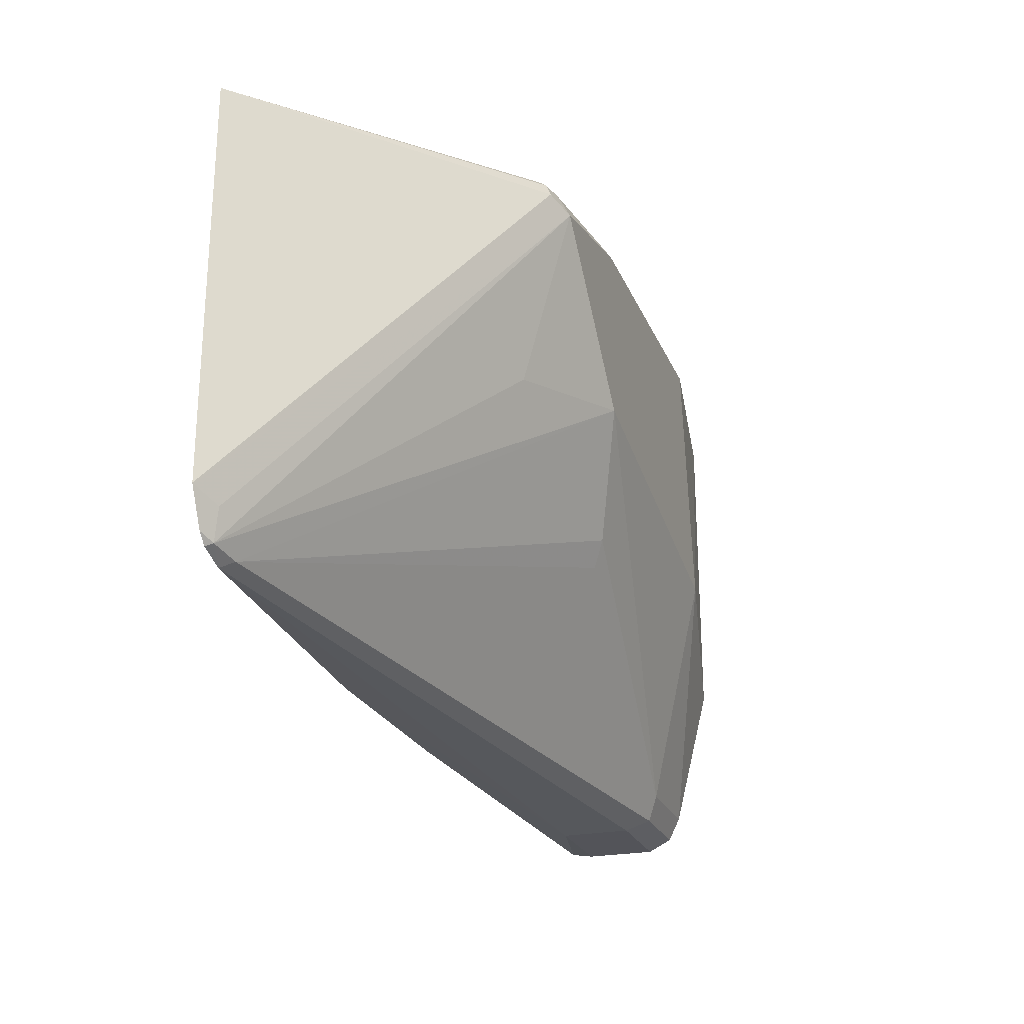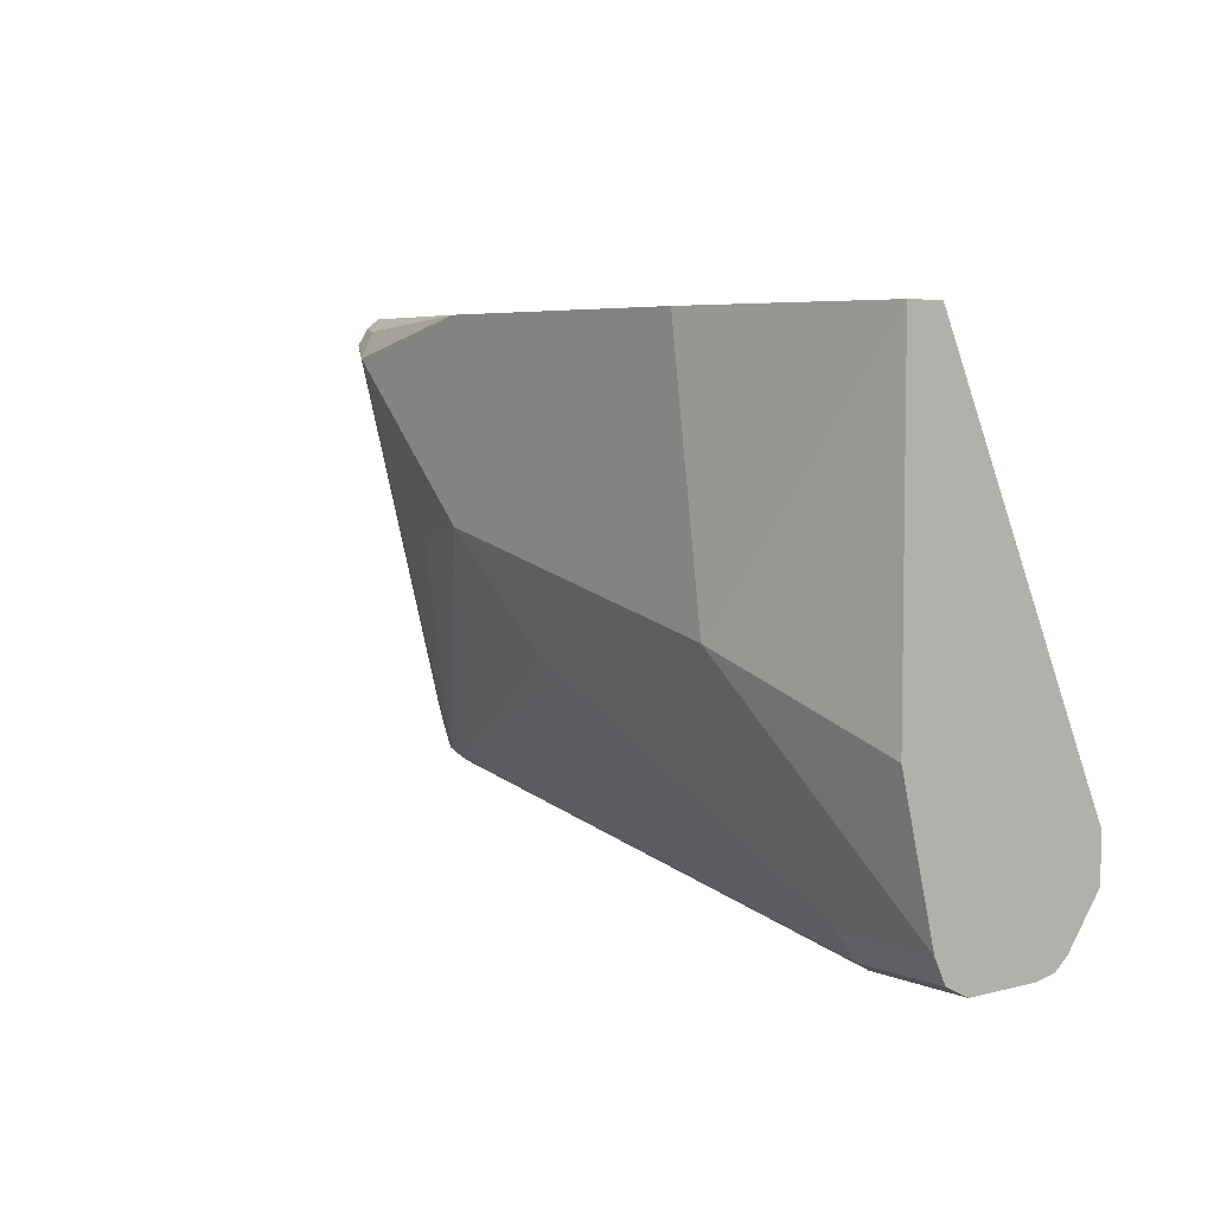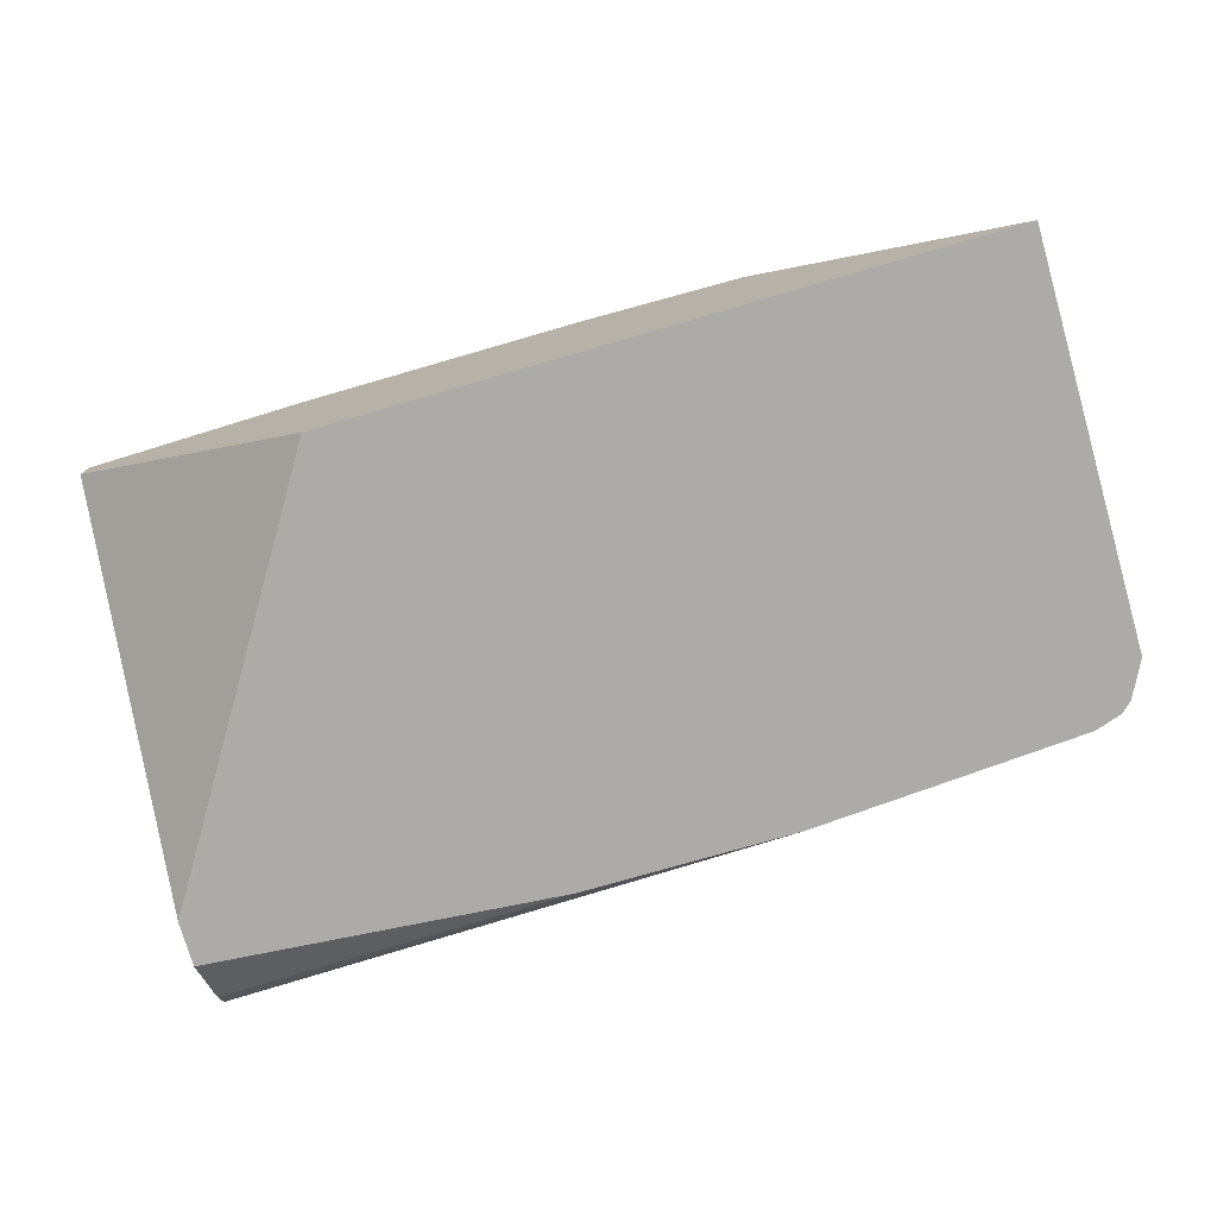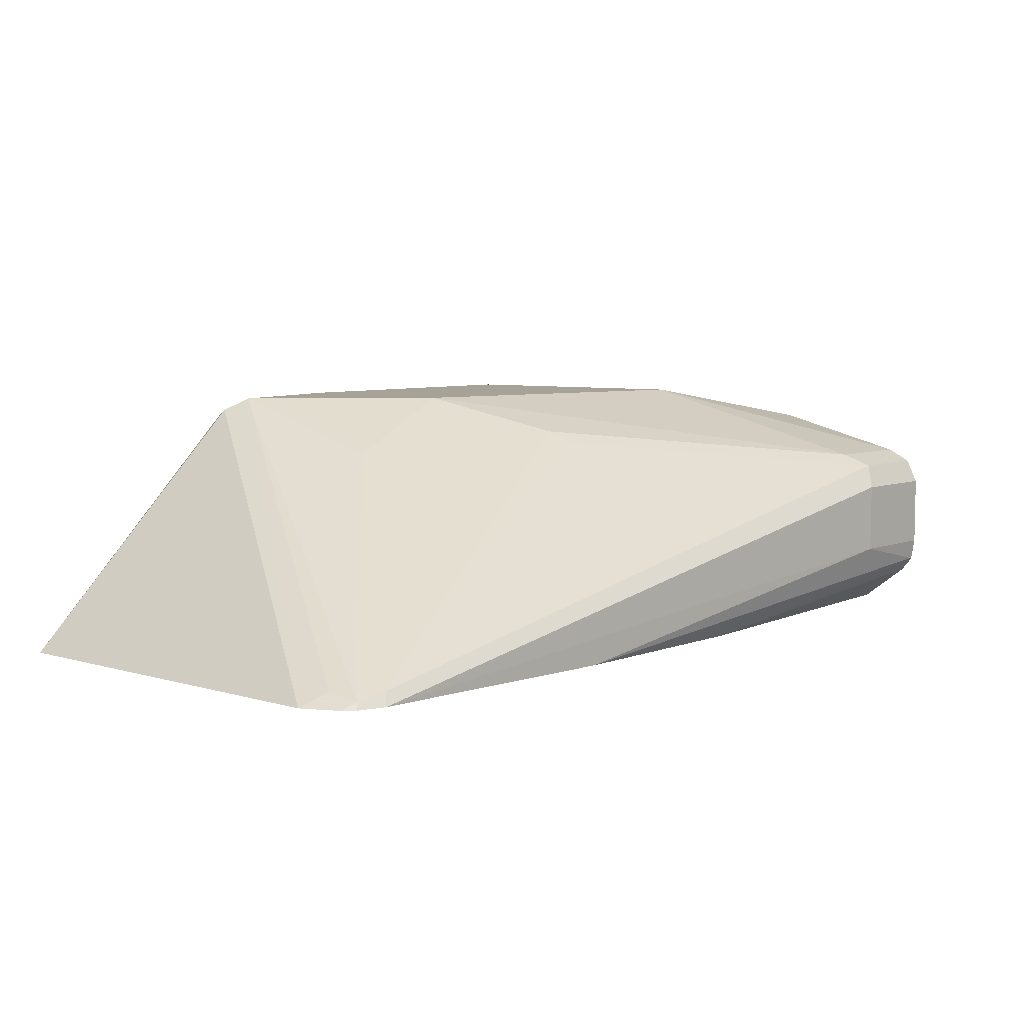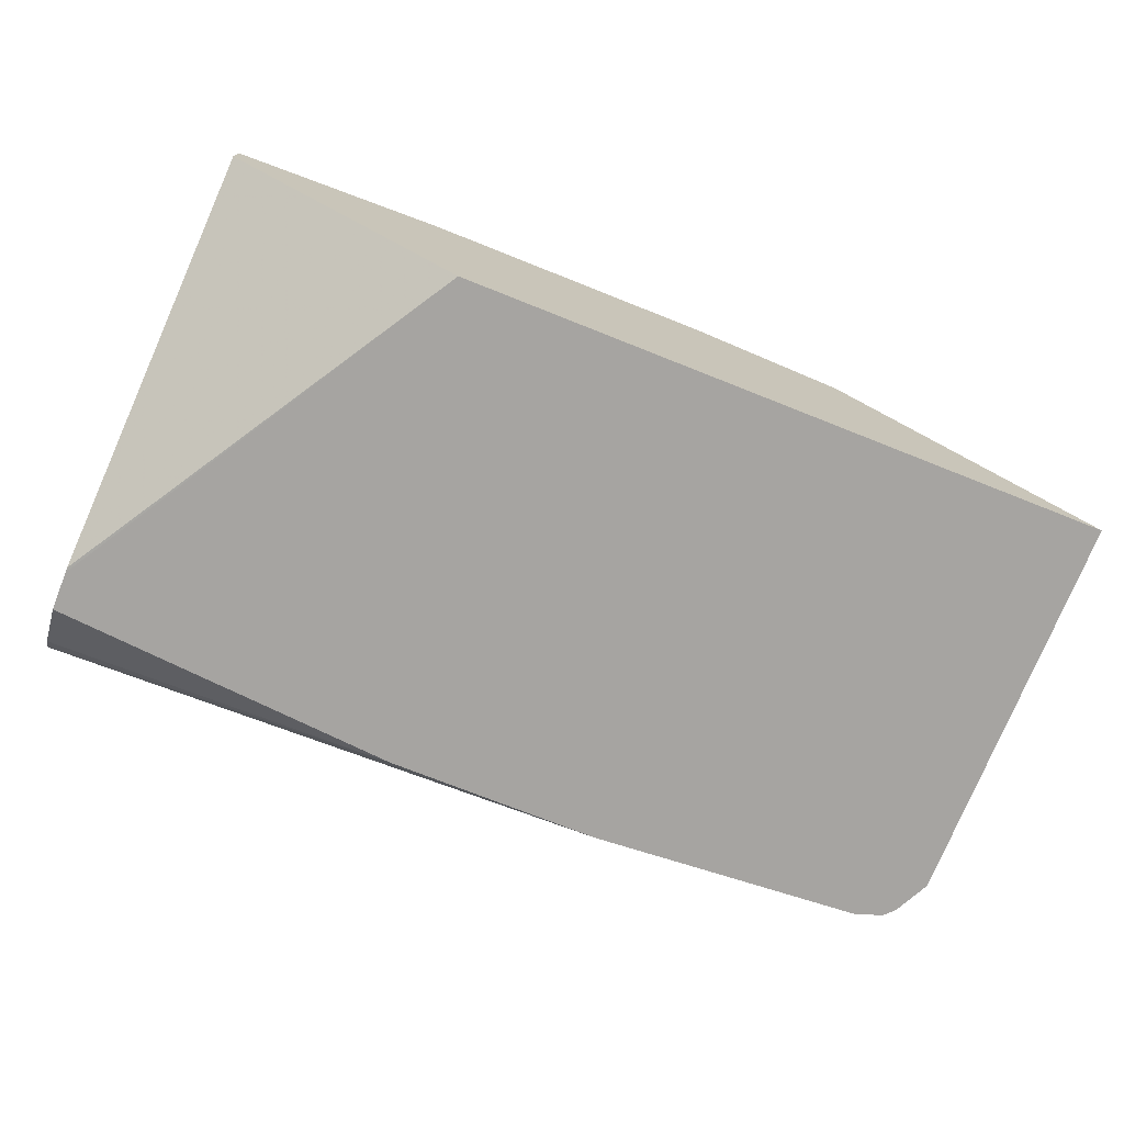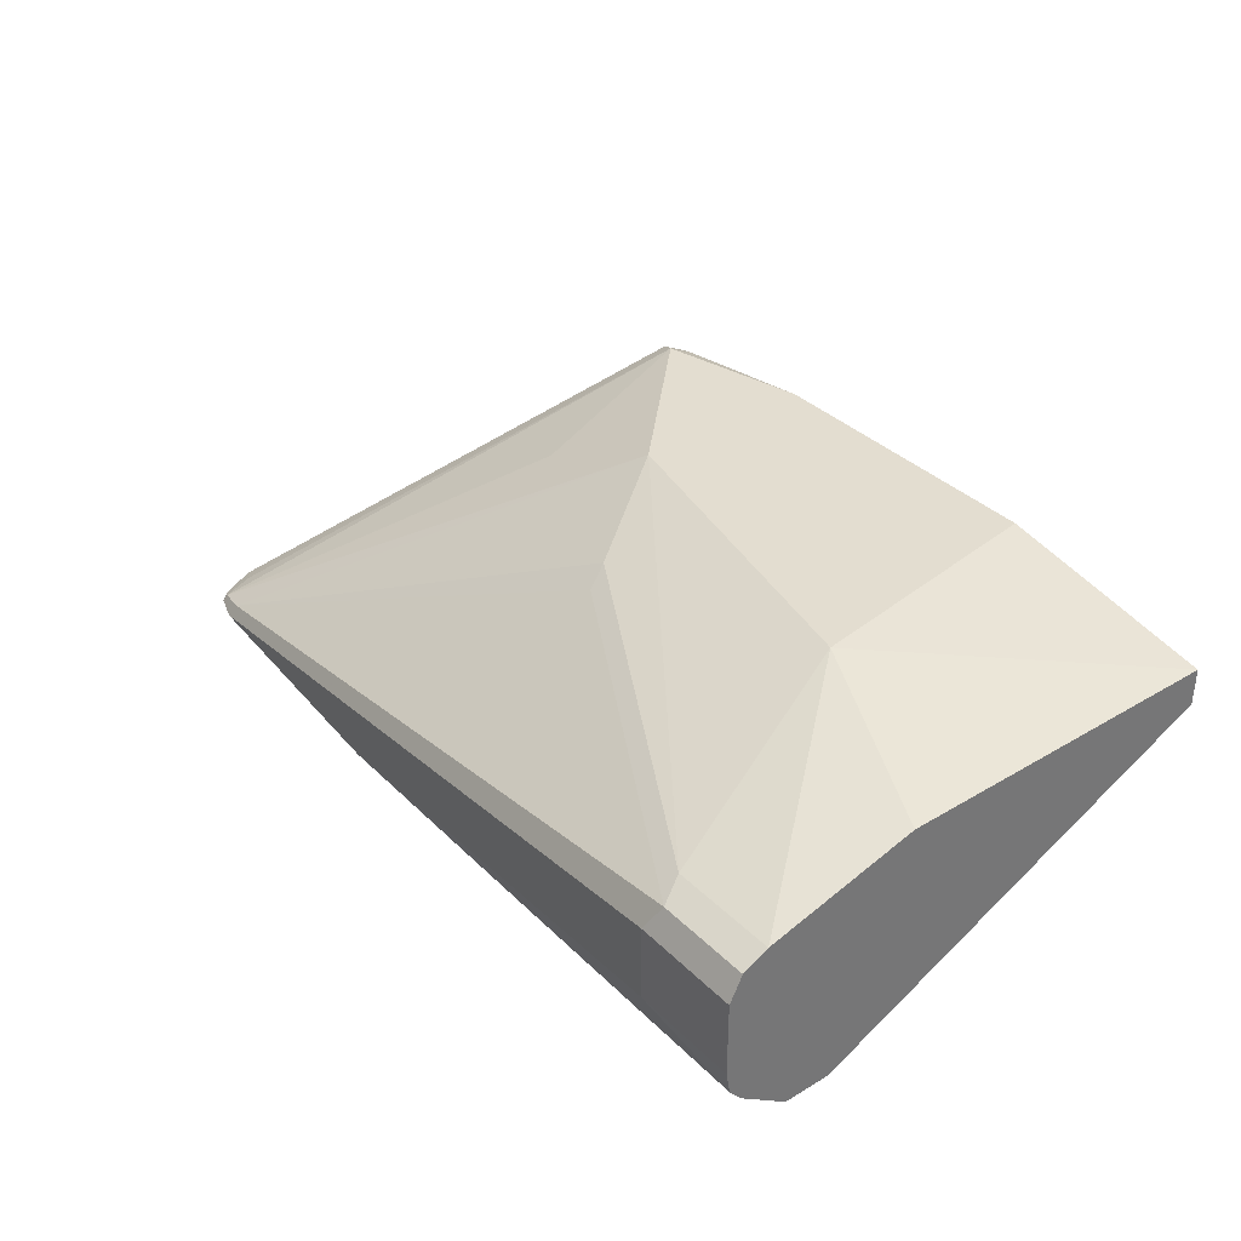
<metadata>
{"format":"obj","ext":"obj","renderer":"f3d","projection":"perspective","resolution":1024,"background":"white","views":[{"elev":-23.9,"azim":108.9,"up":"+Z"},{"elev":5.4,"azim":-128.3,"up":"+Z"},{"elev":-76.5,"azim":16.1,"up":"+Y"},{"elev":6.5,"azim":131.5,"up":"+Y"},{"elev":-73.5,"azim":-21.7,"up":"+Y"},{"elev":35.5,"azim":-128.2,"up":"+Y"}]}
</metadata>
<code>
v 0.4704 0.1841 -0.3273
v 0.4704 0.1432 -0.3273
v 0.4122 0.1841 -0.3273
v 0.4636 0.1977 -0.3204
v 0.8863 0.1091 -0.2931
v 0.8899 0.1019 -0.2968
v 0.4132 0.1309 -0.3252
v 0.4122 0.1432 -0.3273
v 0.7359 0.1019 -0.3076
v 0.4122 0.1977 -0.3204
v 0.4704 0.2045 -0.3068
v 0.6477 0.2182 -0.2181
v 0.6545 0.225 -0.2045
v 0.6954 0.2454 -0.1432
v 0.9034 0.1057 -0.2898
v 0.9052 0.1019 -0.2916
v 0.4122 0.1294 -0.3242
v 0.4122 0.1308 -0.3251
v 0.4122 0.1339 -0.3257
v 0.6133 0.1019 -0.3076
v 0.4122 0.2045 -0.3068
v 0.5114 0.2454 -0.1841
v 0.7772 0.2454 -0.06138
v 0.767 0.2147 -0.1534
v 0.9067 0.1091 -0.2727
v 0.9204 0.1023 -0.2659
v 0.9208 0.1019 -0.2663
v 0.914 0.1019 -0.2799
v 0.9109 0.1019 -0.2859
v 0.4122 0.1225 -0.3186
v 0.4122 0.1019 -0.2914
v 0.4122 0.225 -0.225
v 0.4122 0.225 -0.04116
v 0.5318 0.2454 -0.04116
v 0.7772 0.2386 -0.04774
v 0.7875 0.2352 -0.04603
v 0.7908 0.2386 -0.05454
v 0.6954 0.2454 -0.04116
v 0.9212 0.1019 -0.2655
v 0.4122 0.1019 -0.2691
v 0.4122 0.2045 -0.04116
v 0.7772 0.2324 -0.04116
v 0.7835 0.2313 -0.04116
v 0.9212 0.1019 -0.04116
v 0.4122 0.1019 -0.266
v 0.5521 0.1019 -0.04116
f 1 2 8
f 21 32 22
f 20 31 30
f 17 20 30
f 15 29 16
f 15 28 29
f 15 27 28
f 15 26 27
f 15 25 26
f 22 32 33
f 15 23 25
f 14 38 23
f 14 34 38
f 14 22 34
f 14 23 24
f 11 13 12
f 11 14 13
f 11 22 14
f 11 21 22
f 15 24 23
f 22 33 34
f 23 35 36
f 23 36 37
f 41 45 46
f 40 46 45
f 37 44 39
f 36 44 37
f 36 43 44
f 36 42 43
f 35 38 42
f 35 42 36
f 33 38 34
f 33 42 38
f 33 43 42
f 33 44 43
f 33 46 44
f 33 41 46
f 26 37 39
f 26 39 27
f 23 38 35
f 23 26 25
f 23 37 26
f 7 20 17
f 7 9 20
f 14 24 15
f 7 18 19
f 3 33 32
f 3 41 33
f 3 45 41
f 3 40 45
f 7 19 8
f 3 30 31
f 3 17 30
f 3 18 17
f 3 19 18
f 3 8 19
f 2 9 7
f 2 6 9
f 2 7 8
f 1 6 2
f 1 5 6
f 1 4 5
f 1 10 4
f 1 3 10
f 1 8 3
f 3 32 21
f 3 21 10
f 3 31 40
f 4 21 11
f 7 17 18
f 6 20 9
f 4 10 21
f 6 40 31
f 6 46 40
f 6 44 46
f 6 39 44
f 6 27 39
f 6 28 27
f 6 31 20
f 6 16 29
f 6 15 16
f 5 15 6
f 5 14 15
f 5 13 14
f 5 12 13
f 4 12 5
f 4 11 12
f 6 29 28

</code>
